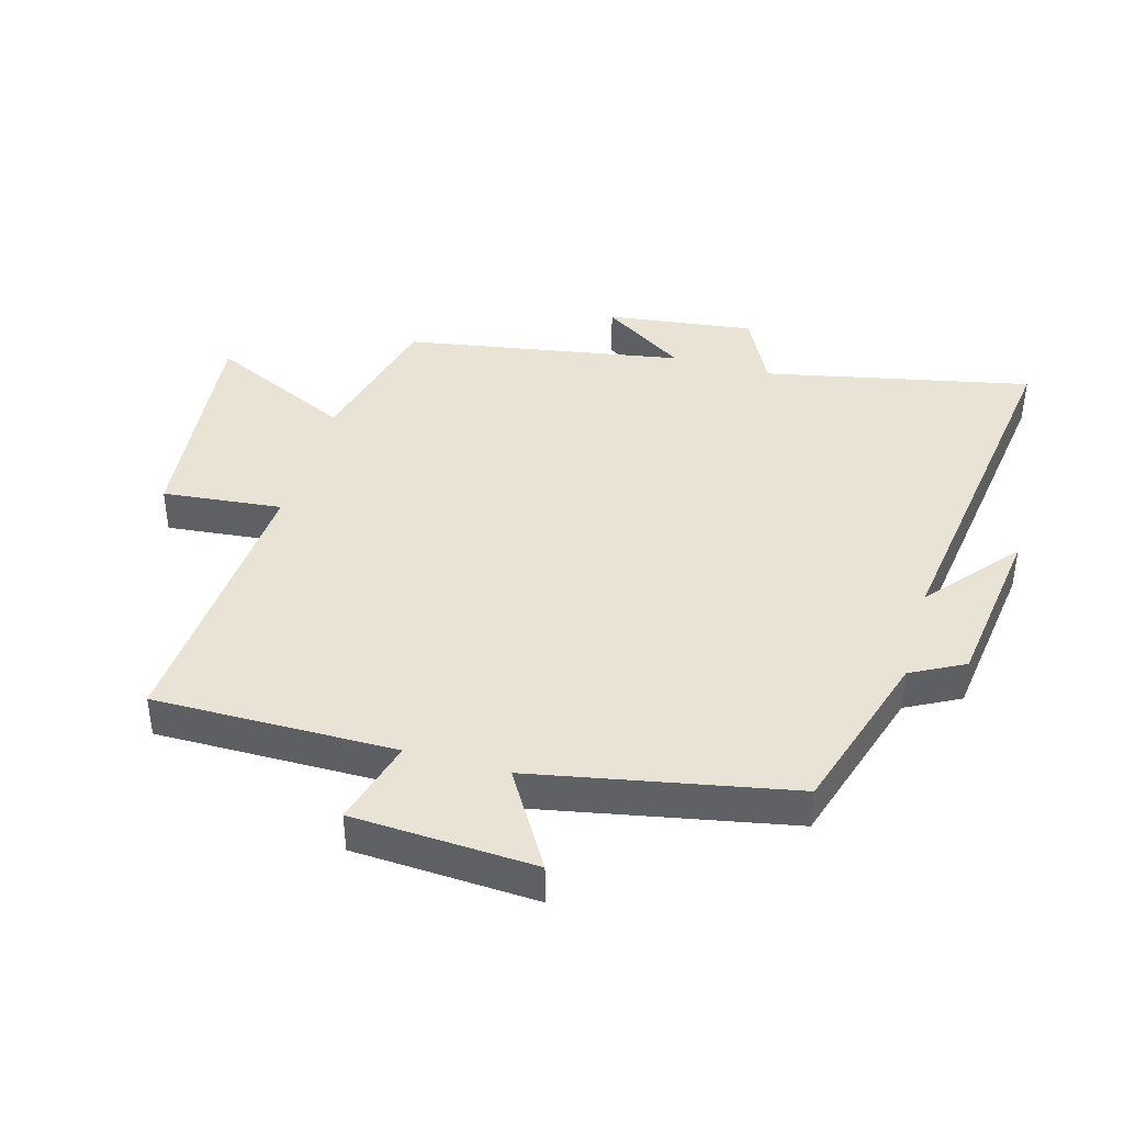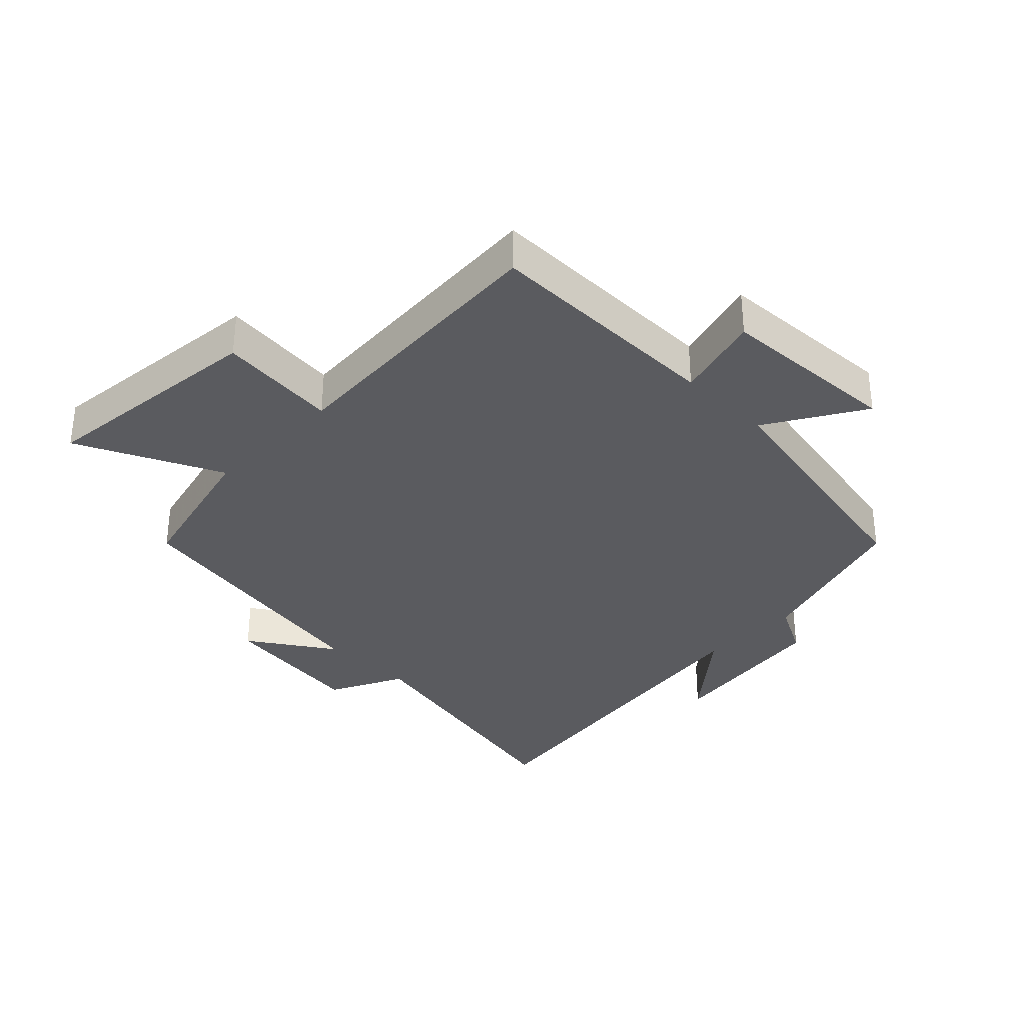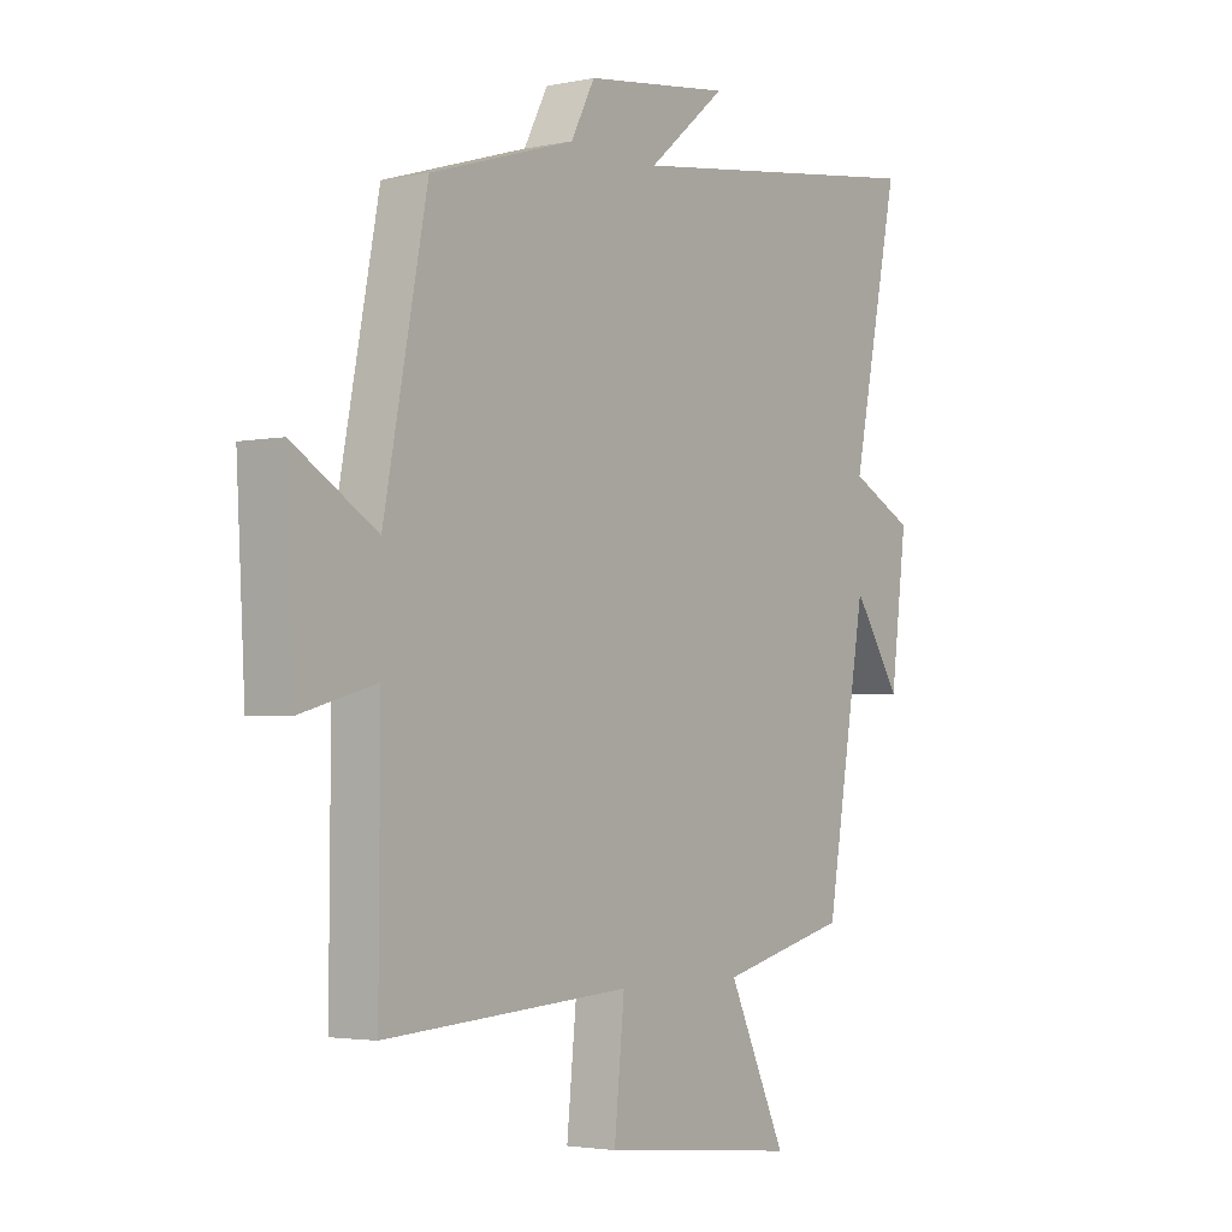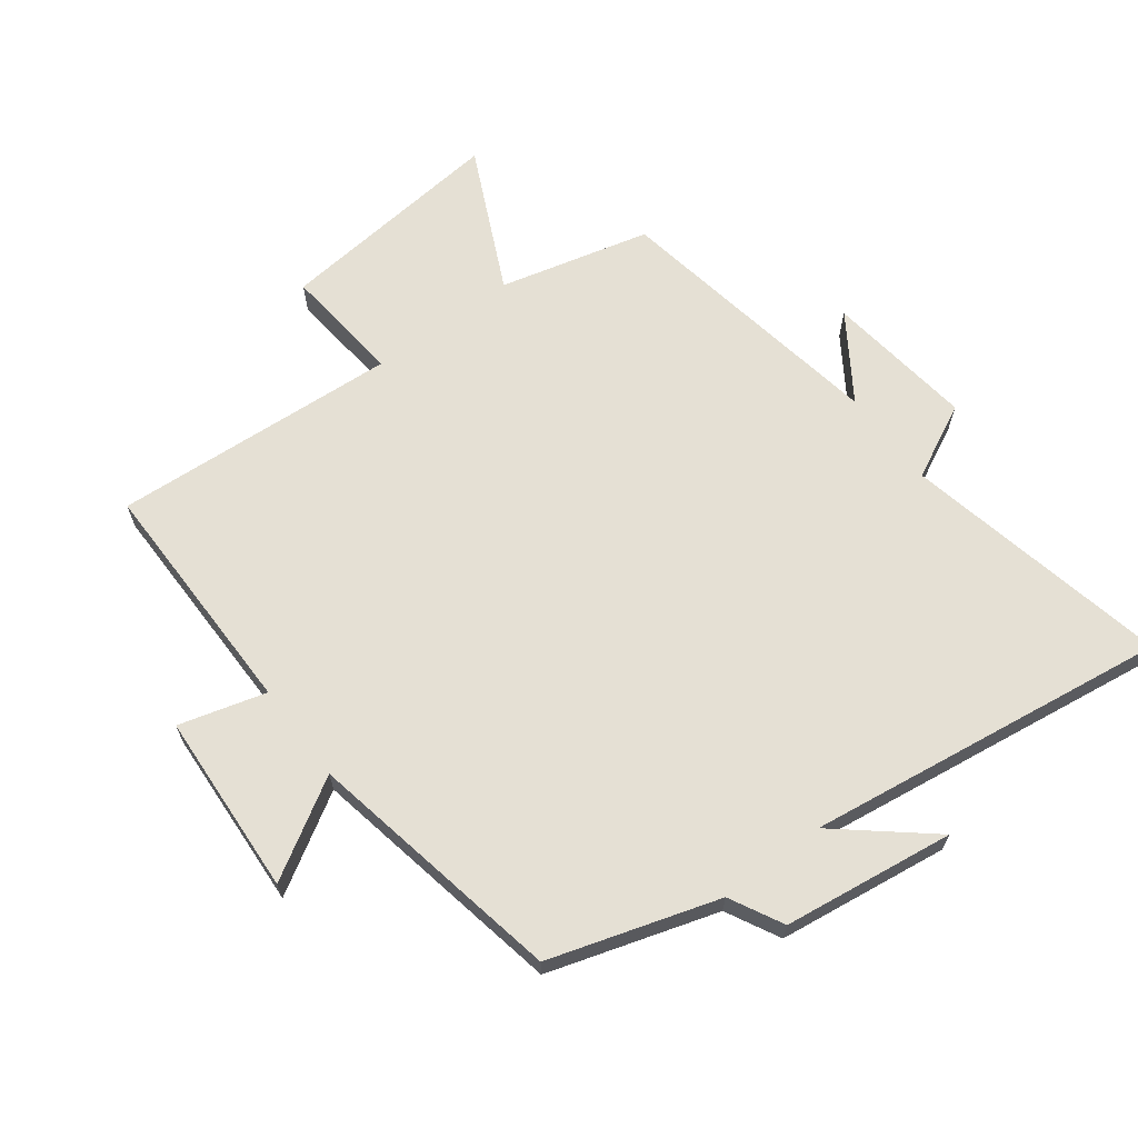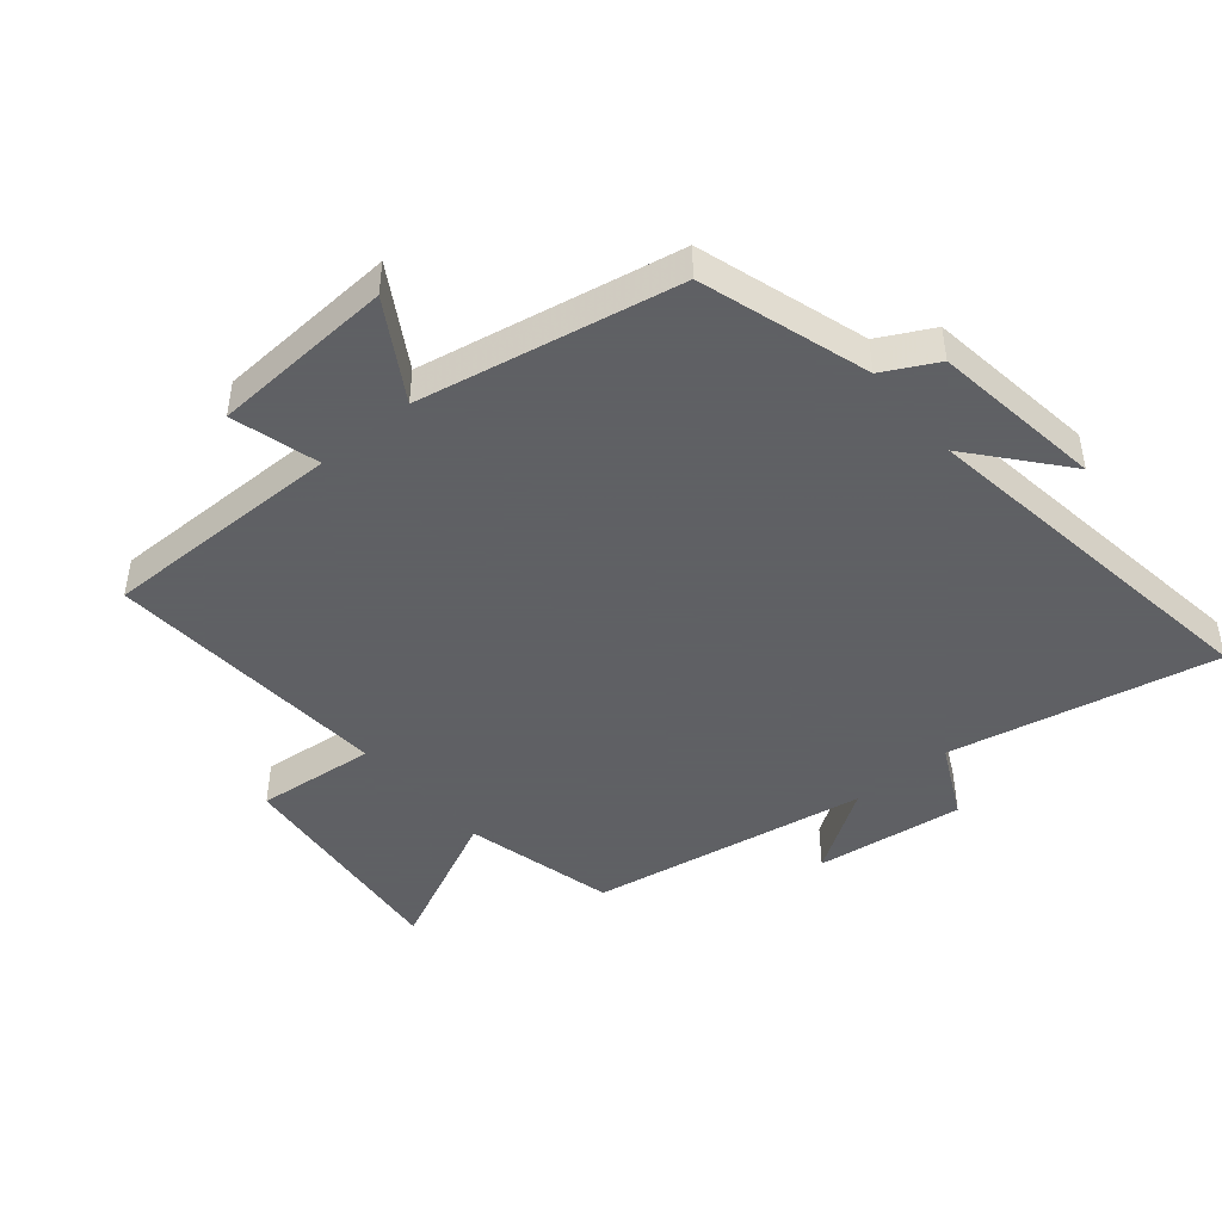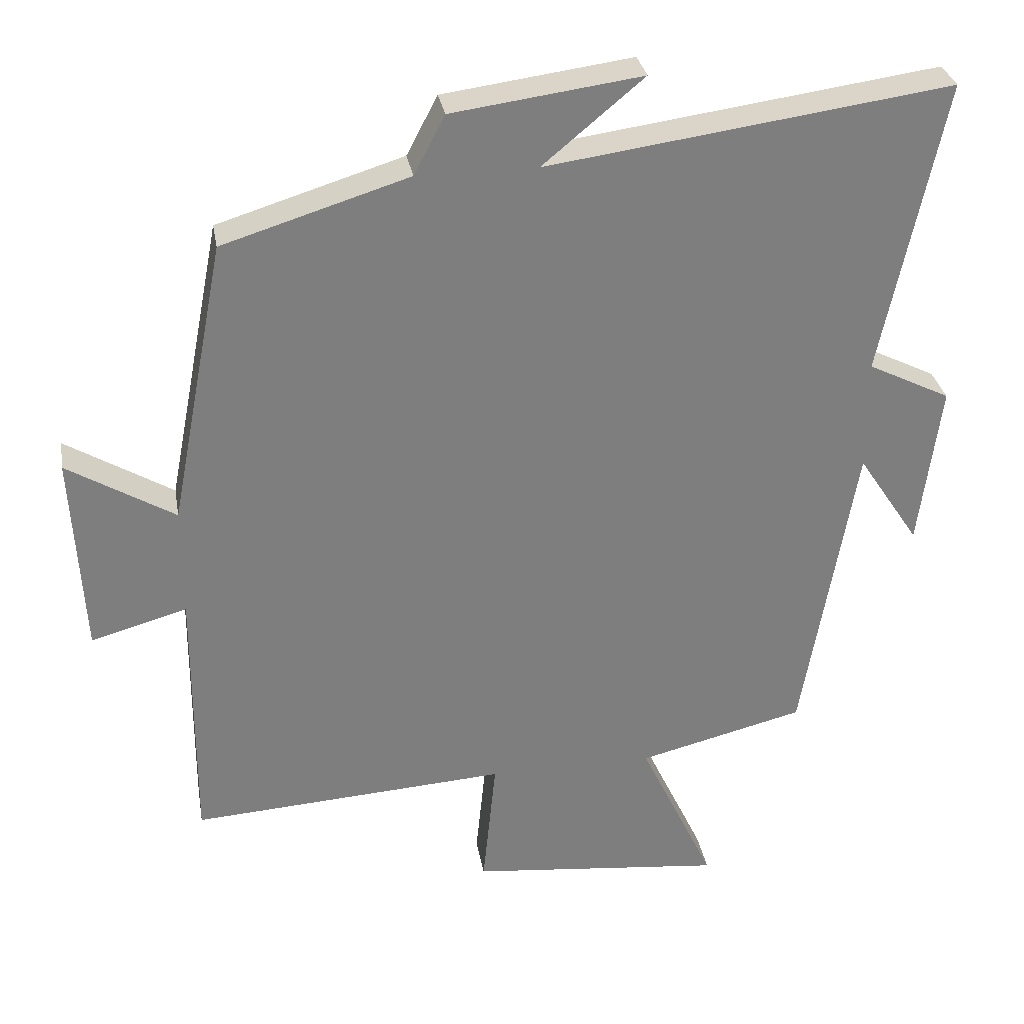
<metadata>
{"format":"obj","ext":"obj","renderer":"f3d","projection":"perspective","resolution":1024,"background":"white","views":[{"elev":41.0,"azim":-74.2,"up":"+Y"},{"elev":-33.5,"azim":-134.6,"up":"+Y"},{"elev":-3.1,"azim":-54.4,"up":"+Z"},{"elev":65.6,"azim":-36.9,"up":"+Y"},{"elev":-45.3,"azim":-50.0,"up":"+Y"},{"elev":30.9,"azim":-9.8,"up":"+Z"}]}
</metadata>
<code>
v 0.588 0.07 0.579
v 0.5 0.07 0.158
v 0.618 0.07 0.099
v 0.588 0.07 -0.135
v 0.5 0.07 -0.002
v 0.425 0.07 -0.441
v 0.188 0.07 -0.5
v 0.295 0.07 -0.727
v -0.069 0.07 -0.689
v -0.05 0.07 -0.5
v -0.502 0.07 -0.529
v -0.5 0.07 -0.147
v -0.637 0.07 -0.185
v -0.653 0.07 0.103
v -0.5 0.07 0.011
v -0.421 0.07 0.418
v -0.156 0.07 0.5
v -0.112 0.07 0.584
v 0.158 0.07 0.62
v 0.014 0.07 0.5
v 0.588 0 0.579
v 0.5 0 0.158
v 0.618 0 0.099
v 0.588 0 -0.135
v 0.5 0 -0.002
v 0.425 0 -0.441
v 0.188 0 -0.5
v 0.295 0 -0.727
v -0.069 0 -0.689
v -0.05 0 -0.5
v -0.502 0 -0.529
v -0.5 0 -0.147
v -0.637 0 -0.185
v -0.653 0 0.103
v -0.5 0 0.011
v -0.421 0 0.418
v -0.156 0 0.5
v -0.112 0 0.584
v 0.158 0 0.62
v 0.014 0 0.5
f 17 18 19 20
f 15 16 17 20
f 15 20 1 2
f 12 13 14 15
f 12 15 2 3
f 10 11 12
f 7 8 9 10
f 5 6 7 10
f 5 10 12
f 3 4 5
f 3 5 12
f 40 39 38 37
f 40 37 36 35
f 22 21 40 35
f 35 34 33 32
f 23 22 35 32
f 32 31 30
f 30 29 28 27
f 30 27 26 25
f 32 30 25
f 25 24 23
f 32 25 23
f 1 21 22 2
f 2 22 23 3
f 3 23 24 4
f 4 24 25 5
f 5 25 26 6
f 6 26 27 7
f 7 27 28 8
f 8 28 29 9
f 9 29 30 10
f 10 30 31 11
f 11 31 32 12
f 12 32 33 13
f 13 33 34 14
f 14 34 35 15
f 15 35 36 16
f 16 36 37 17
f 17 37 38 18
f 18 38 39 19
f 19 39 40 20
f 20 40 21 1

</code>
